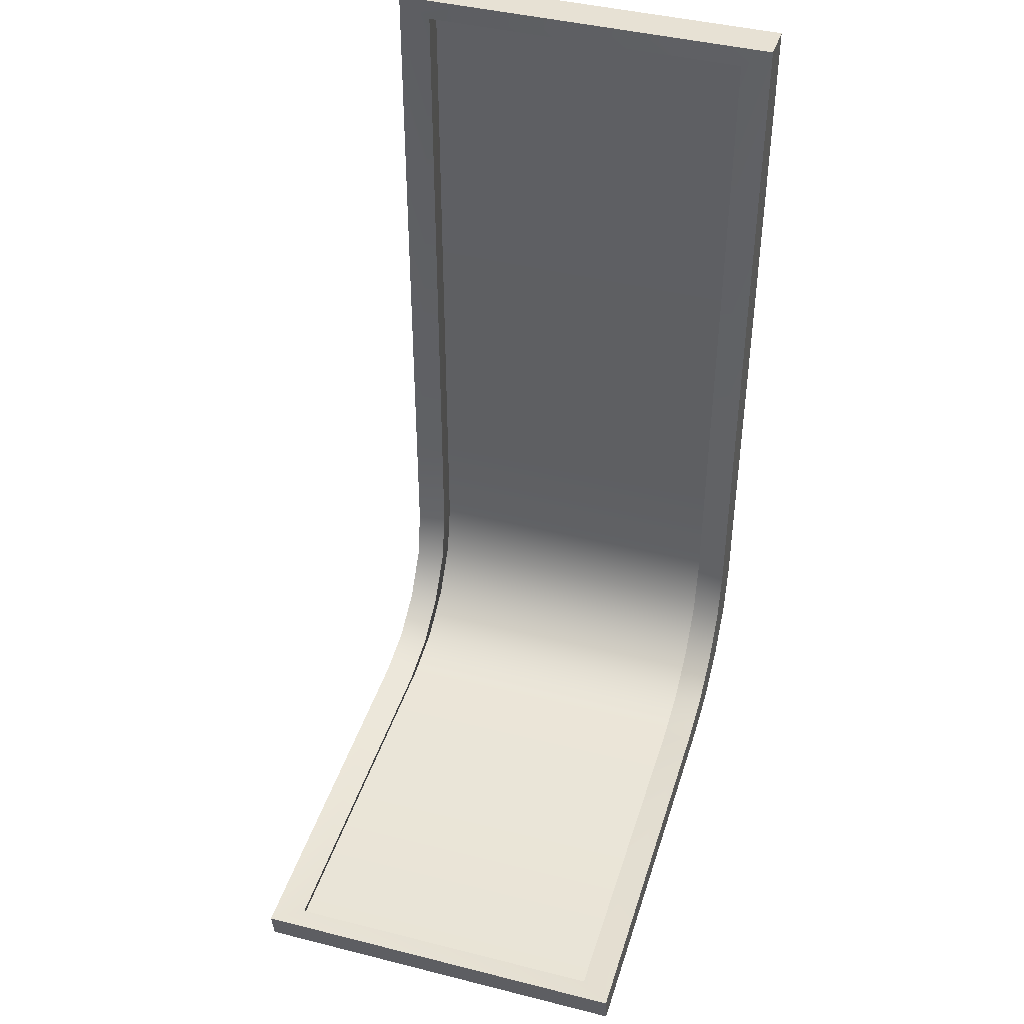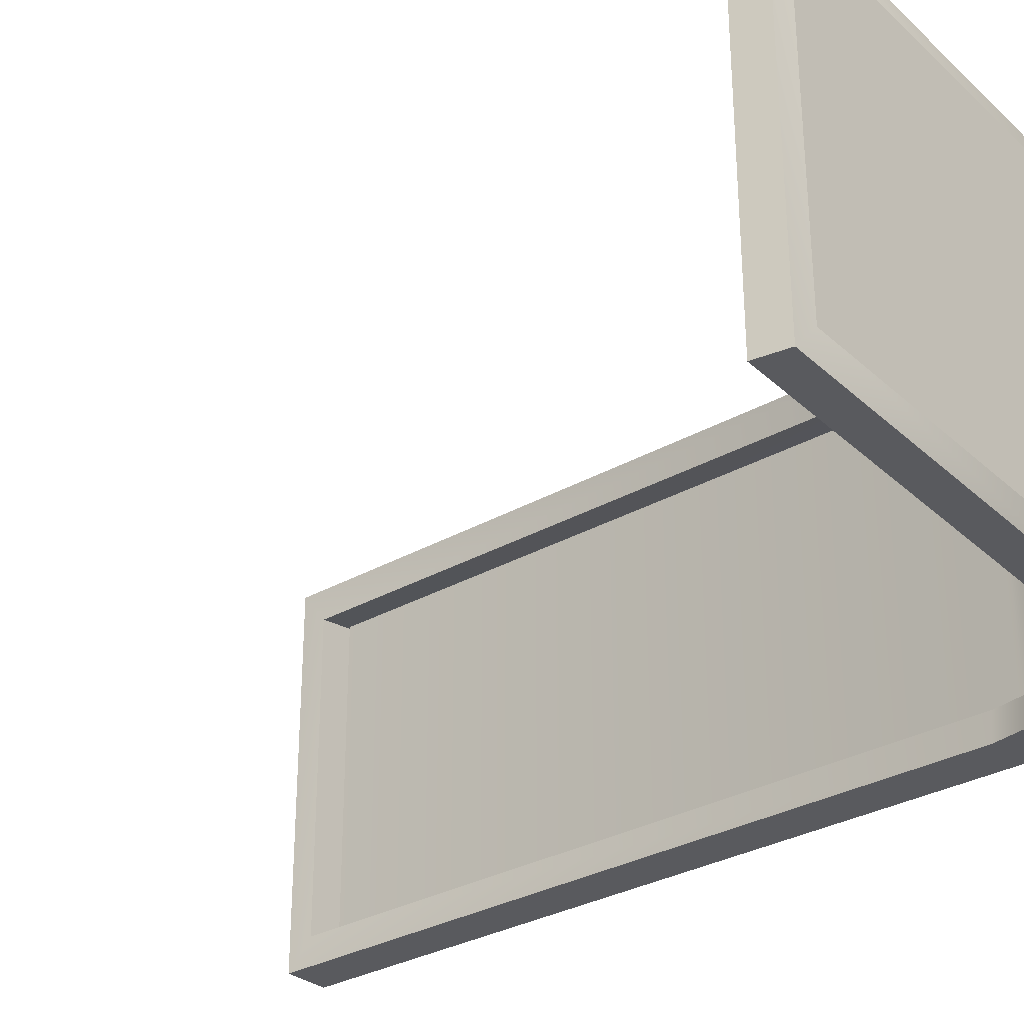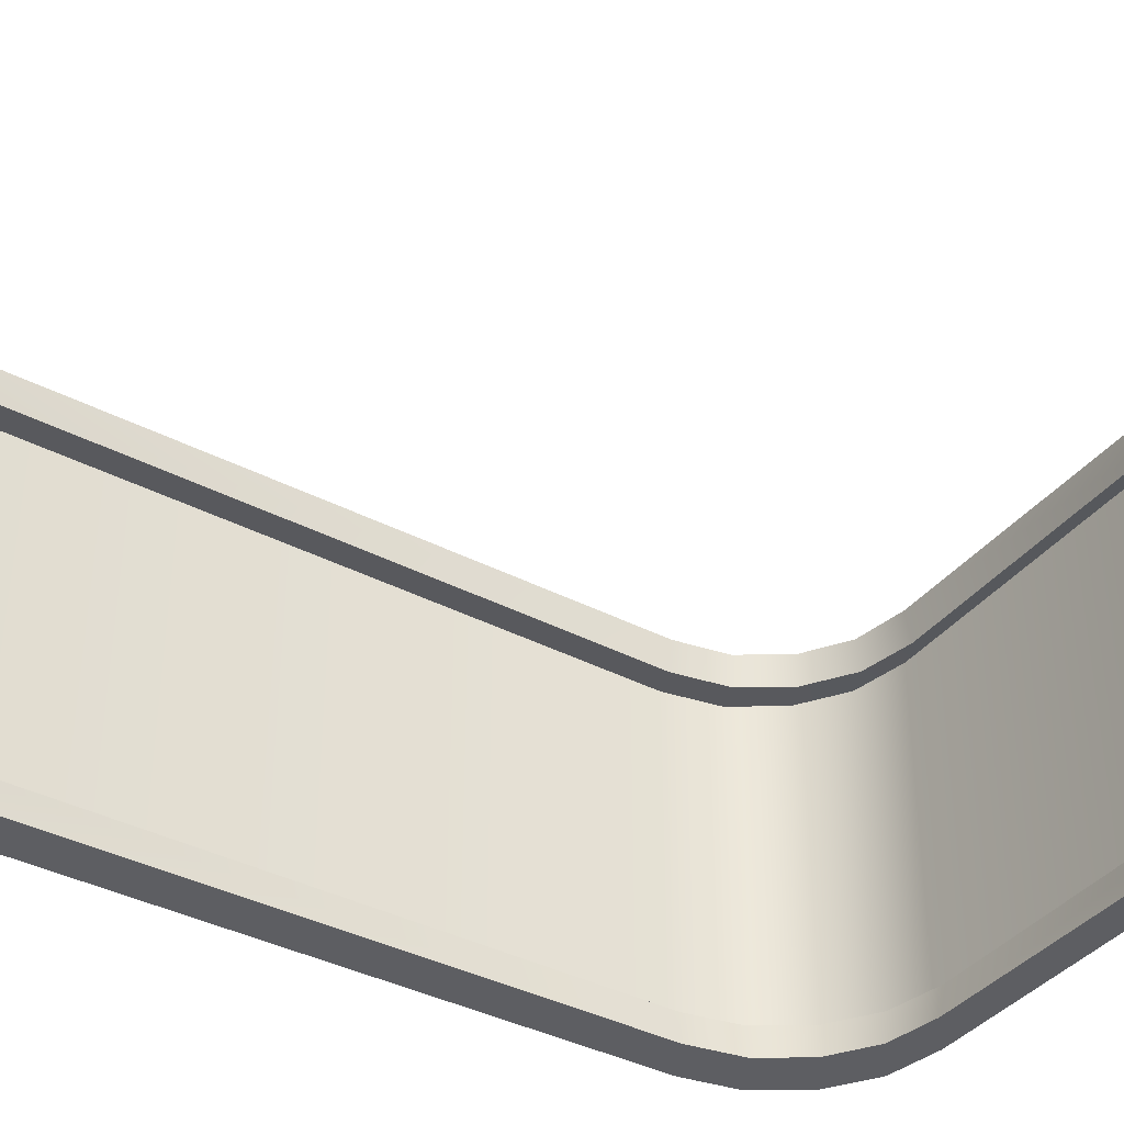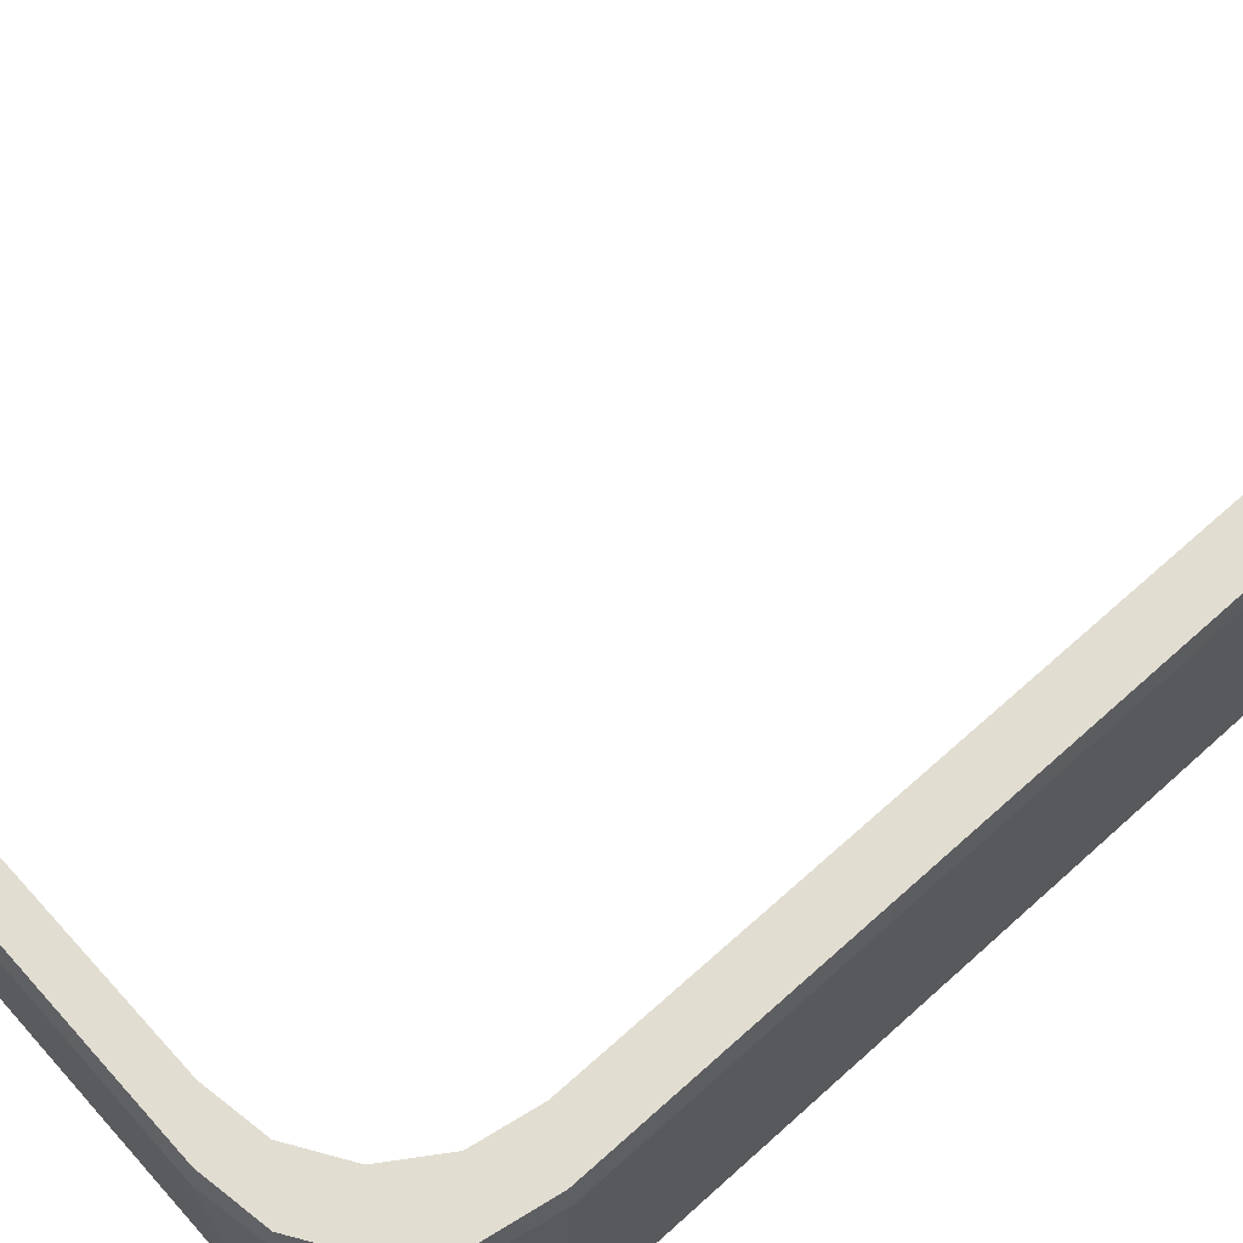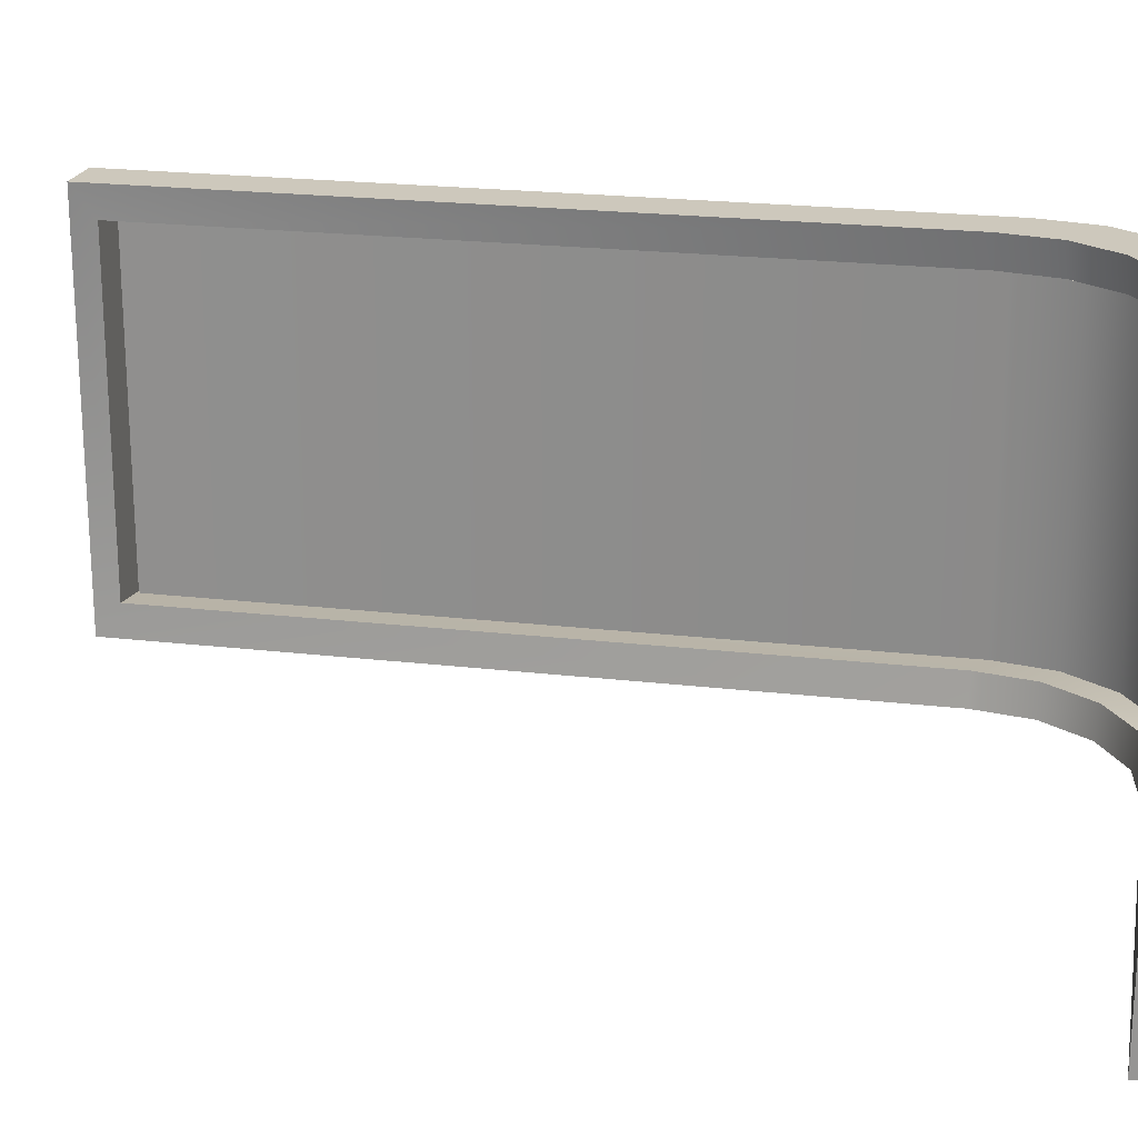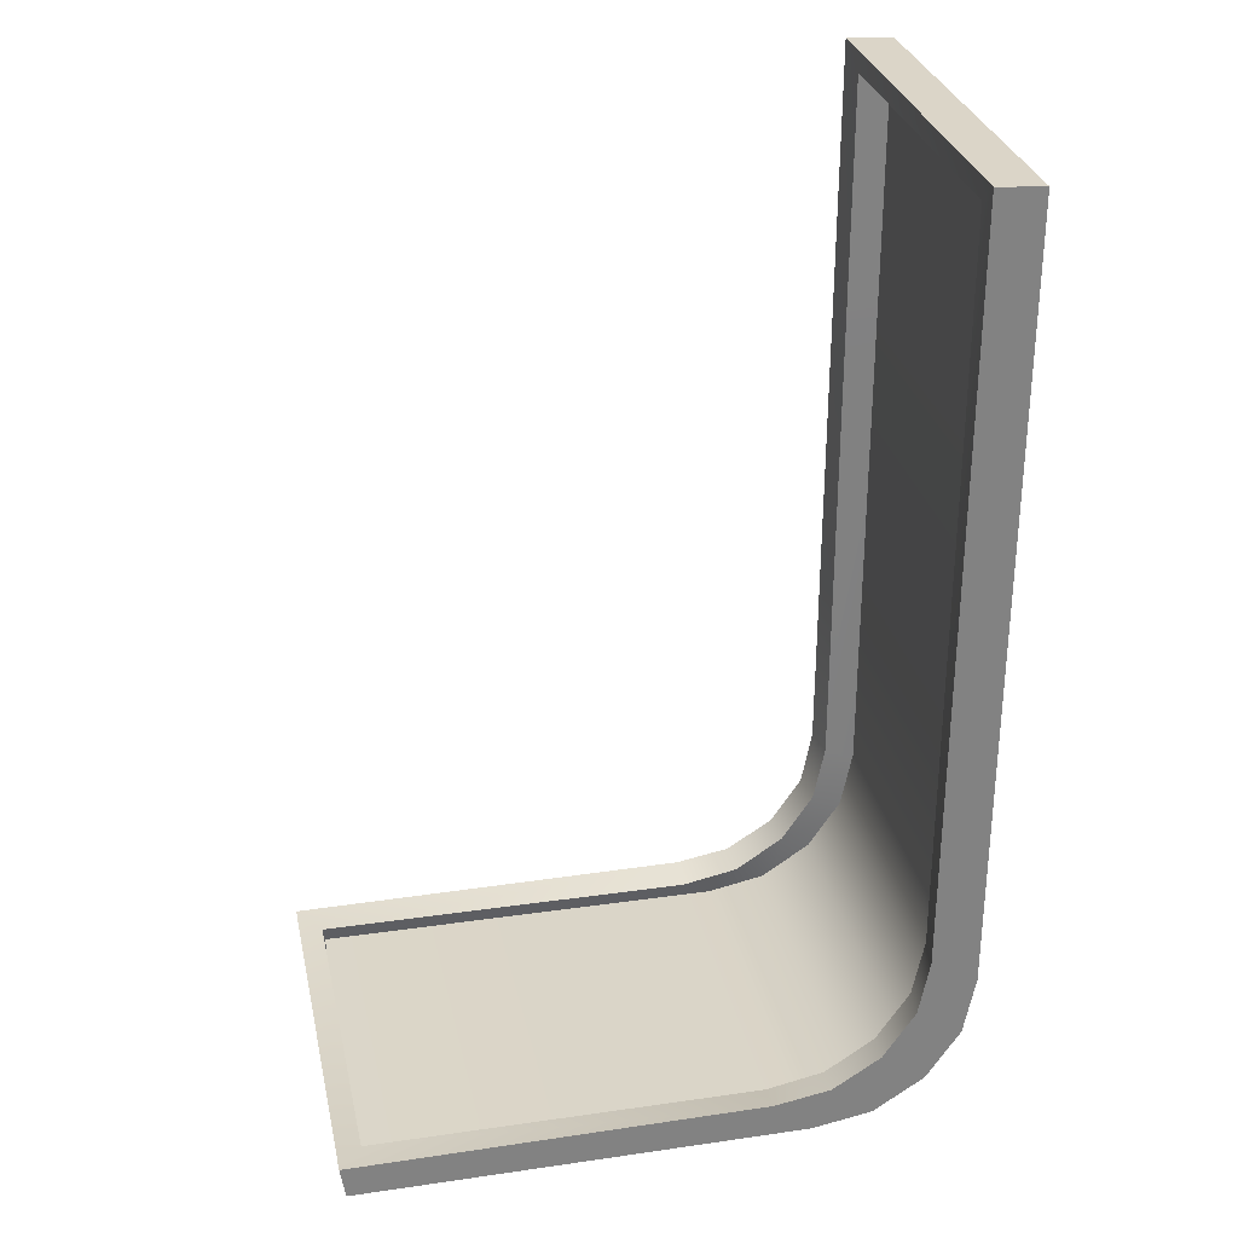
<metadata>
{"format":"obj","ext":"obj","renderer":"f3d","projection":"perspective","resolution":1024,"background":"white","views":[{"elev":42.5,"azim":106.8,"up":"+Z"},{"elev":-31.8,"azim":128.5,"up":"+Y"},{"elev":-38.3,"azim":56.5,"up":"+Y"},{"elev":68.7,"azim":-131.9,"up":"+Y"},{"elev":22.2,"azim":101.3,"up":"+Y"},{"elev":29.7,"azim":168.1,"up":"+Z"}]}
</metadata>
<code>
o signCorner_1
v 1.017 -0.3201 -0.03852
v -0.03054 0.3201 1.602
v 1.017 0.3201 -0.03852
v -0.03054 -0.3201 1.602
v -0.03054 -0.3201 0.2455
v 0.2535 -0.3201 -0.03852
v -0.008921 -0.3201 0.1368
v 0.05264 -0.3201 0.04466
v 0.1448 -0.3201 -0.0169
v 0.2535 0.3201 -0.03852
v -0.03054 0.3201 0.2455
v 0.1448 0.3201 -0.0169
v 0.05264 0.3201 0.04466
v -0.008921 0.3201 0.1368
v 1.019 -0.3057 0.02192
v 0.05288 0.3057 1.603
v 1.019 0.3057 0.02192
v 0.05288 -0.3057 1.603
v 0.05288 -0.3057 0.2931
v 0.3241 -0.3057 0.02192
v 0.07353 -0.3057 0.1894
v 0.1323 -0.3057 0.1014
v 0.2203 -0.3057 0.04256
v 0.3241 0.3057 0.02192
v 0.05288 0.3057 0.2931
v 0.2203 0.3057 0.04256
v 0.1323 0.3057 0.1014
v 0.07353 0.3057 0.1894
v 1.053 -0.3635 -0.02984
v -0.0237 0.3635 1.639
v 1.053 0.3635 -0.02984
v -0.0237 -0.3635 1.639
v -0.02163 -0.3635 0.2466
v 0.2551 -0.3635 -0.02733
v -0.001357 -0.3635 0.1401
v 0.05857 -0.3635 0.05038
v 0.1488 -0.3635 -0.00859
v 0.2551 0.3635 -0.02733
v -0.02163 0.3635 0.2466
v 0.1488 0.3635 -0.00859
v 0.05857 0.3635 0.05038
v -0.001357 0.3635 0.1401
v 1.062 -0.3635 0.02877
v 0.05892 0.3635 1.645
v 1.062 0.3635 0.02877
v 0.05892 -0.3635 1.645
v 0.06205 -0.3635 0.2938
v 0.3247 -0.3635 0.03424
v 0.08129 -0.3635 0.1923
v 0.138 -0.3635 0.1074
v 0.2234 -0.3635 0.05198
v 0.3247 0.3635 0.03424
v 0.06205 0.3635 0.2938
v 0.2234 0.3635 0.05198
v 0.138 0.3635 0.1074
v 0.08129 0.3635 0.1923
v 1.015 -0.3115 -0.005789
v -0.004232 0.3115 1.591
v 1.015 0.3115 -0.00579
v -0.004232 -0.3115 1.591
v -0.004231 -0.3115 0.2706
v 0.2722 -0.3115 -0.005789
v 0.01681 -0.3115 0.1648
v 0.07672 -0.3115 0.07517
v 0.1664 -0.3115 0.01525
v 0.2722 0.3115 -0.00579
v -0.004231 0.3115 0.2706
v 0.1664 0.3115 0.01525
v 0.07672 0.3115 0.07516
v 0.01681 0.3115 0.1648
f 59 62 57
f 63 67 61
f 64 70 63
f 65 69 64
f 62 68 65
f 58 61 67
f 59 66 62
f 63 70 67
f 64 69 70
f 65 68 69
f 62 66 68
f 58 60 61
f 11 4 2
f 11 7 5
f 14 8 7
f 13 9 8
f 6 12 10
f 6 3 1
f 11 5 4
f 11 14 7
f 14 13 8
f 13 12 9
f 6 9 12
f 6 10 3
f 22 9 8
f 12 27 13
f 15 3 1
f 23 6 9
f 16 4 2
f 10 26 12
f 5 21 7
f 25 2 11
f 28 11 14
f 4 19 5
f 7 22 8
f 20 1 6
f 27 14 13
f 3 24 10
f 37 50 36
f 40 55 54
f 31 43 29
f 34 51 37
f 32 44 30
f 38 54 52
f 33 49 47
f 30 53 39
f 39 56 42
f 32 47 46
f 35 50 49
f 29 48 34
f 42 55 41
f 31 52 45
f 1 31 29
f 4 30 2
f 5 35 33
f 11 42 14
f 7 36 35
f 14 41 13
f 9 36 8
f 12 41 40
f 6 37 9
f 10 40 38
f 2 39 11
f 4 33 32
f 1 34 6
f 3 38 31
f 15 45 17
f 18 44 46
f 19 49 21
f 25 56 53
f 22 49 50
f 27 56 28
f 22 51 23
f 27 54 55
f 23 48 20
f 26 52 54
f 16 53 44
f 18 47 19
f 15 48 43
f 17 52 24
f 22 23 9
f 12 26 27
f 15 17 3
f 23 20 6
f 16 18 4
f 10 24 26
f 5 19 21
f 25 16 2
f 28 25 11
f 4 18 19
f 7 21 22
f 20 15 1
f 27 28 14
f 3 17 24
f 37 51 50
f 40 41 55
f 31 45 43
f 34 48 51
f 32 46 44
f 38 40 54
f 33 35 49
f 30 44 53
f 39 53 56
f 32 33 47
f 35 36 50
f 29 43 48
f 42 56 55
f 31 38 52
f 1 3 31
f 4 32 30
f 5 7 35
f 11 39 42
f 7 8 36
f 14 42 41
f 9 37 36
f 12 13 41
f 6 34 37
f 10 12 40
f 2 30 39
f 4 5 33
f 1 29 34
f 3 10 38
f 15 43 45
f 18 16 44
f 19 47 49
f 25 28 56
f 22 21 49
f 27 55 56
f 22 50 51
f 27 26 54
f 23 51 48
f 26 24 52
f 16 25 53
f 18 46 47
f 15 20 48
f 17 45 52

</code>
